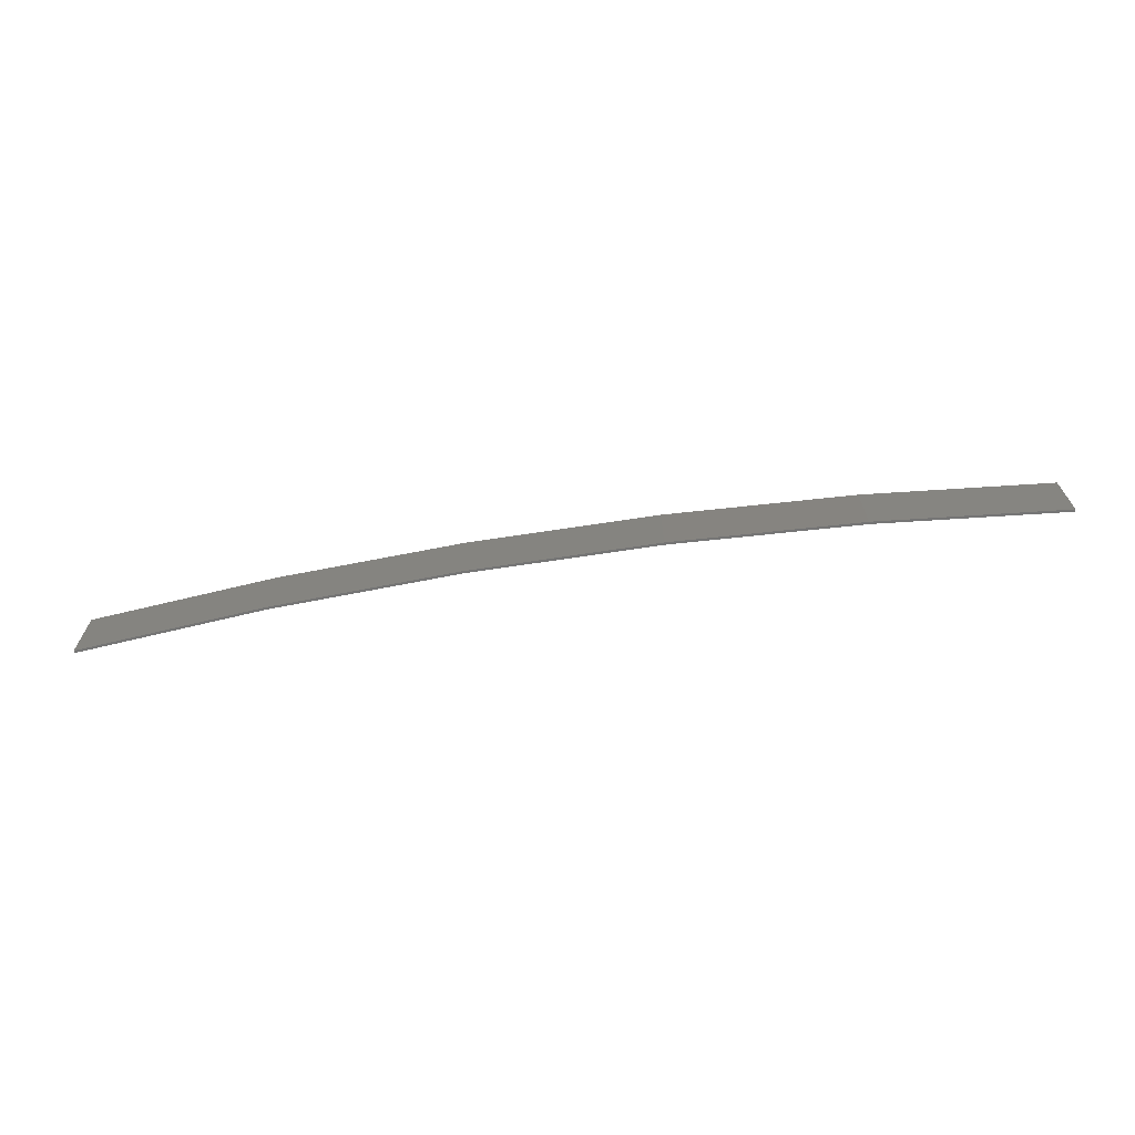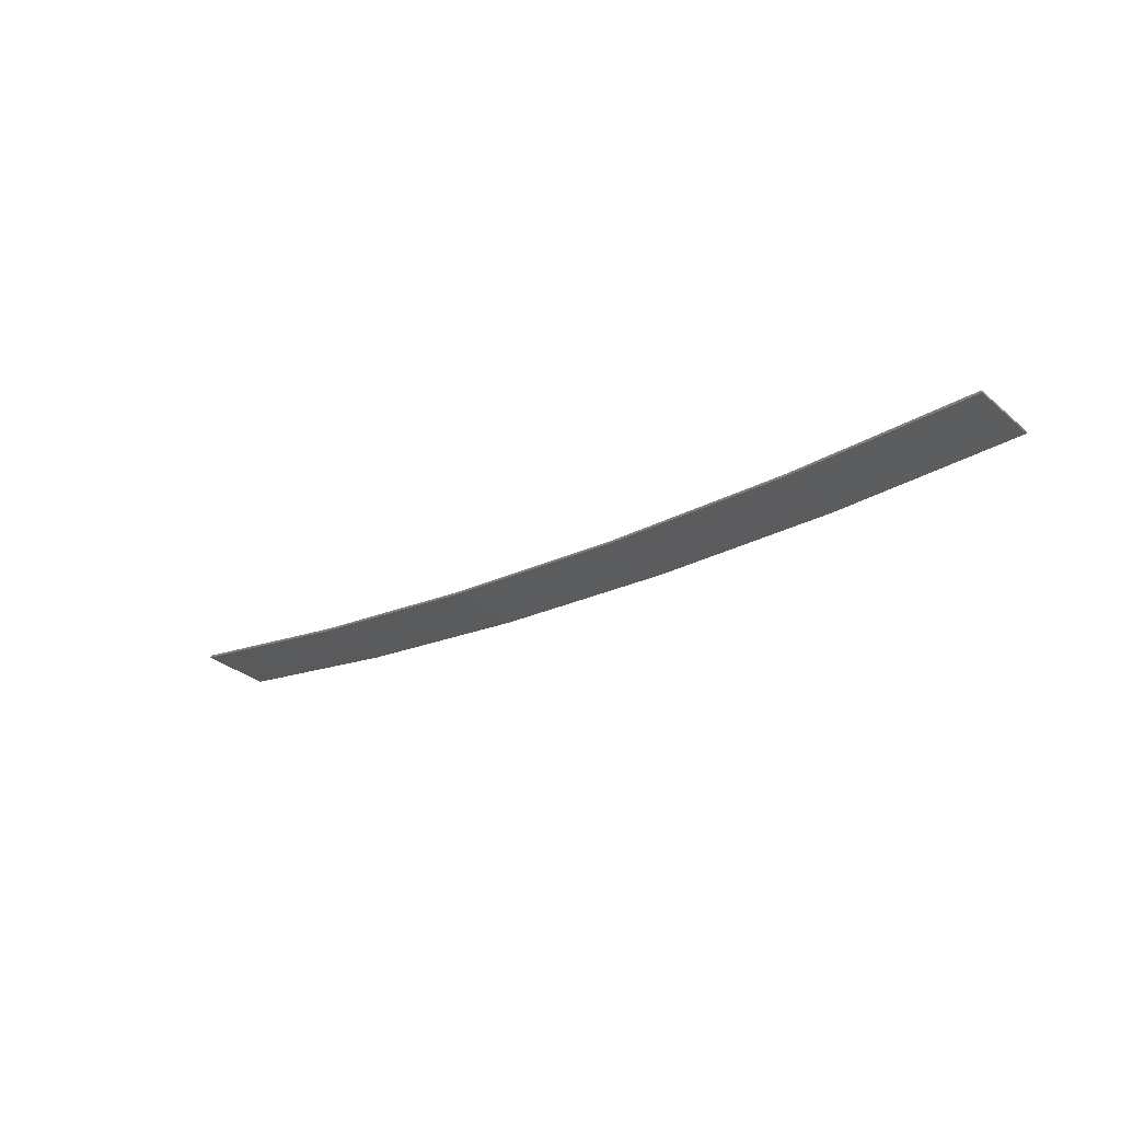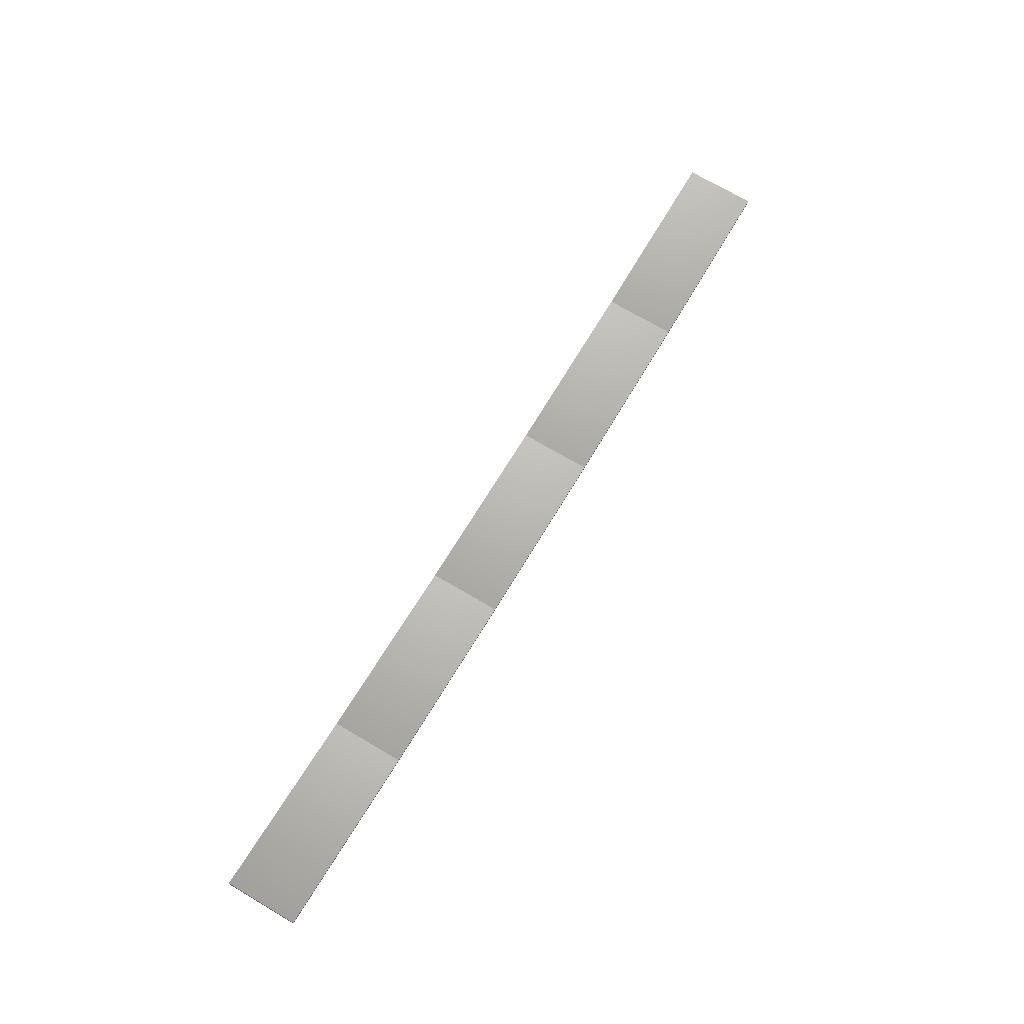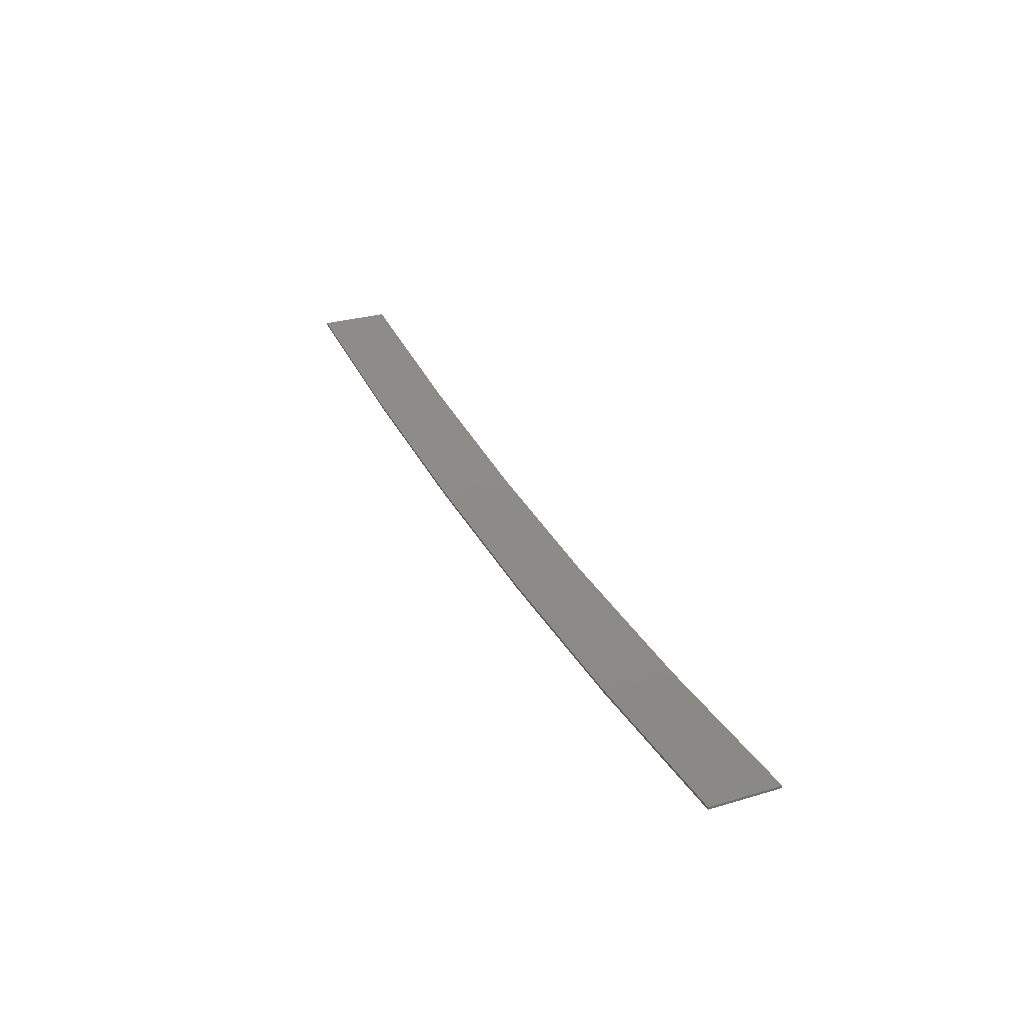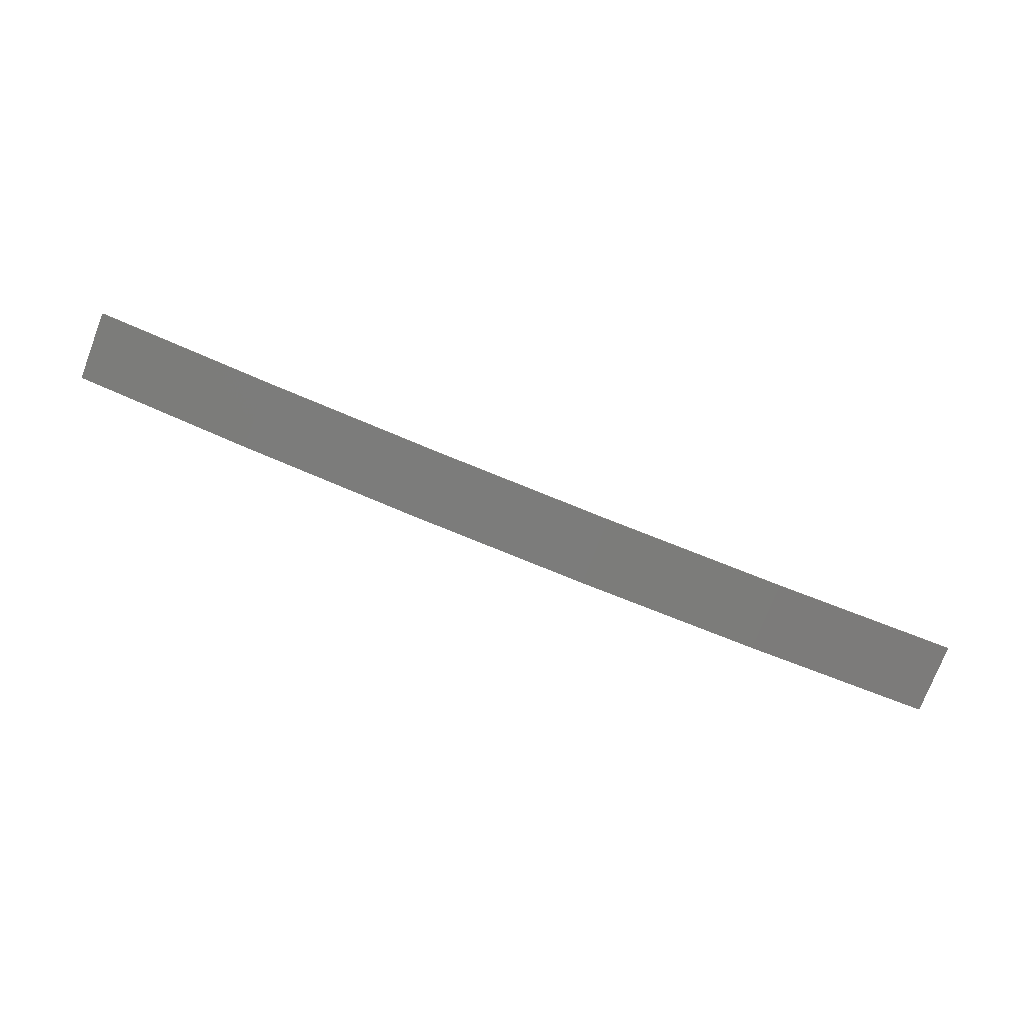
<metadata>
{"format":"stl","ext":"stl","renderer":"f3d","projection":"perspective","resolution":1024,"background":"white","views":[{"elev":-67.8,"azim":14.7,"up":"+Z"},{"elev":-32.0,"azim":-139.6,"up":"+Y"},{"elev":72.2,"azim":120.4,"up":"+Y"},{"elev":27.4,"azim":-114.7,"up":"+Y"},{"elev":-74.5,"azim":159.2,"up":"+Y"}]}
</metadata>
<code>
# stl→obj: 24 verts, 44 faces
v 3.965 -4.28 223
v 0.0529 -4.35 223
v 0.0529 -4.35 221.5
v 3.965 -4.28 221.5
v 7.87 -4.04 223
v 7.87 -4.04 221.5
v 11.76 -3.631 223
v 11.76 -3.631 221.5
v 15.63 -3.054 223
v 15.63 -3.054 221.5
v 19.47 -2.309 223
v 19.47 -2.309 221.5
v 19.46 -2.26 221.5
v 19.46 -2.26 223
v 0.05309 -4.3 221.5
v 3.963 -4.23 223
v 3.963 -4.23 221.5
v 0.05309 -4.3 223
v 7.866 -3.991 223
v 7.866 -3.991 221.5
v 11.75 -3.582 223
v 11.75 -3.582 221.5
v 15.62 -3.005 223
v 15.62 -3.005 221.5
f 1 2 3
f 1 3 4
f 5 4 6
f 5 1 4
f 7 6 8
f 7 5 6
f 9 8 10
f 9 7 8
f 11 10 12
f 11 9 10
f 11 13 14
f 12 13 11
f 15 16 17
f 18 16 15
f 17 19 20
f 16 19 17
f 20 21 22
f 19 21 20
f 22 23 24
f 24 23 13
f 21 23 22
f 23 14 13
f 18 3 2
f 15 3 18
f 10 24 13
f 10 13 12
f 8 22 24
f 8 24 10
f 6 20 22
f 6 22 8
f 4 17 20
f 4 20 6
f 3 15 17
f 3 17 4
f 23 9 14
f 14 9 11
f 21 7 23
f 23 7 9
f 19 5 21
f 21 5 7
f 16 1 19
f 19 1 5
f 18 2 16
f 16 2 1

</code>
